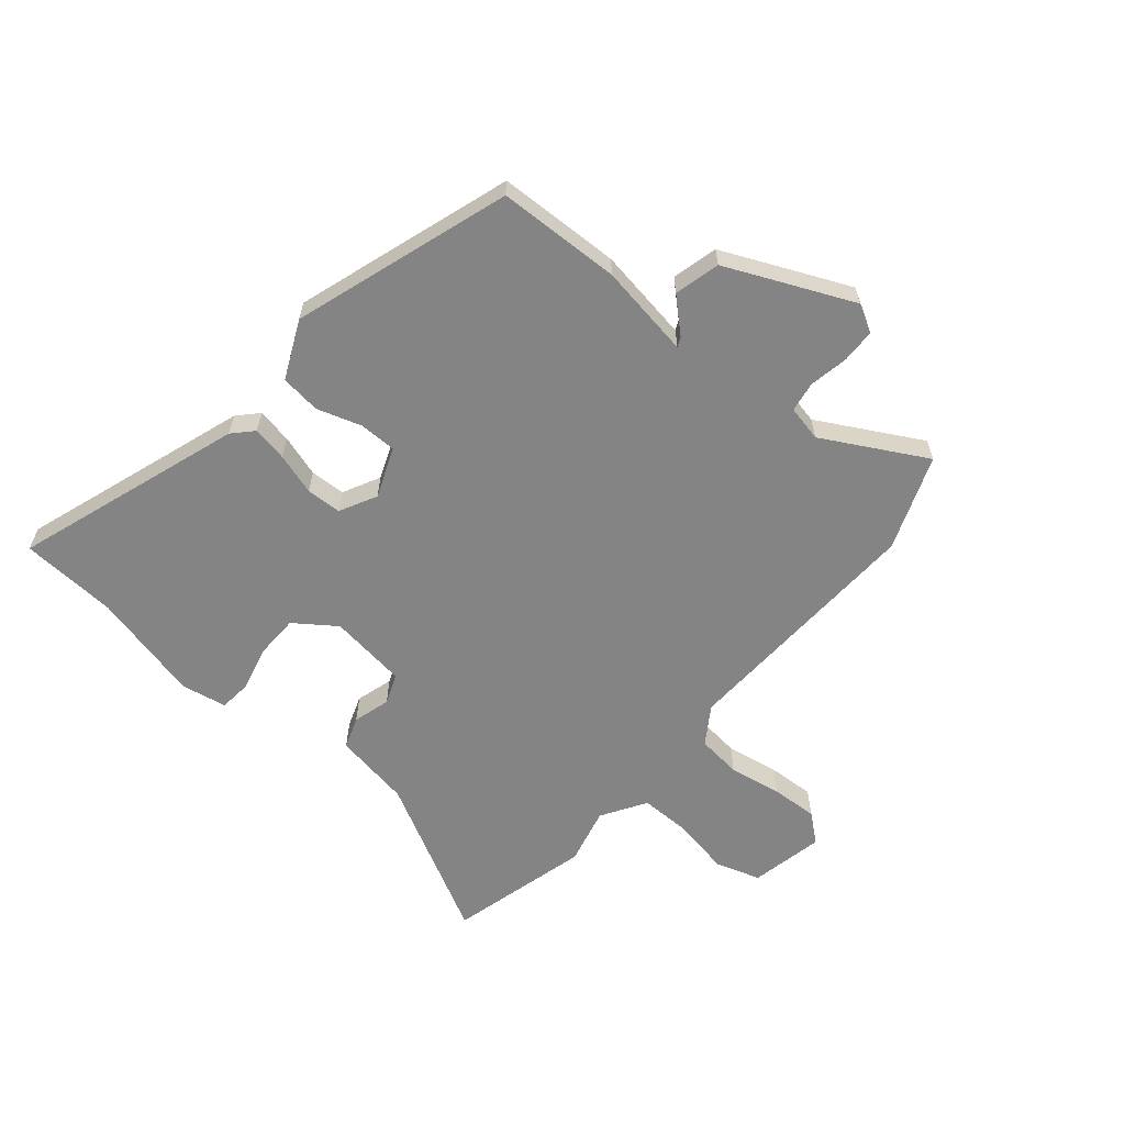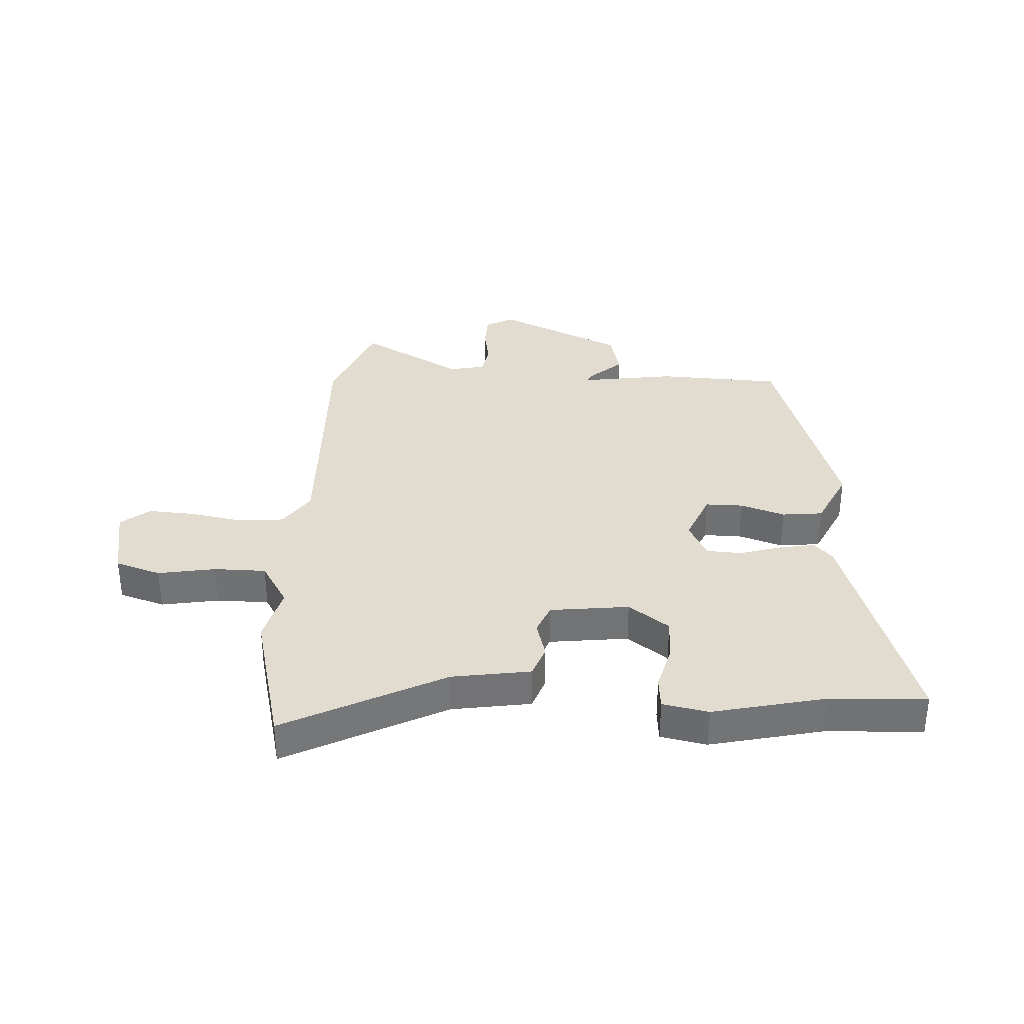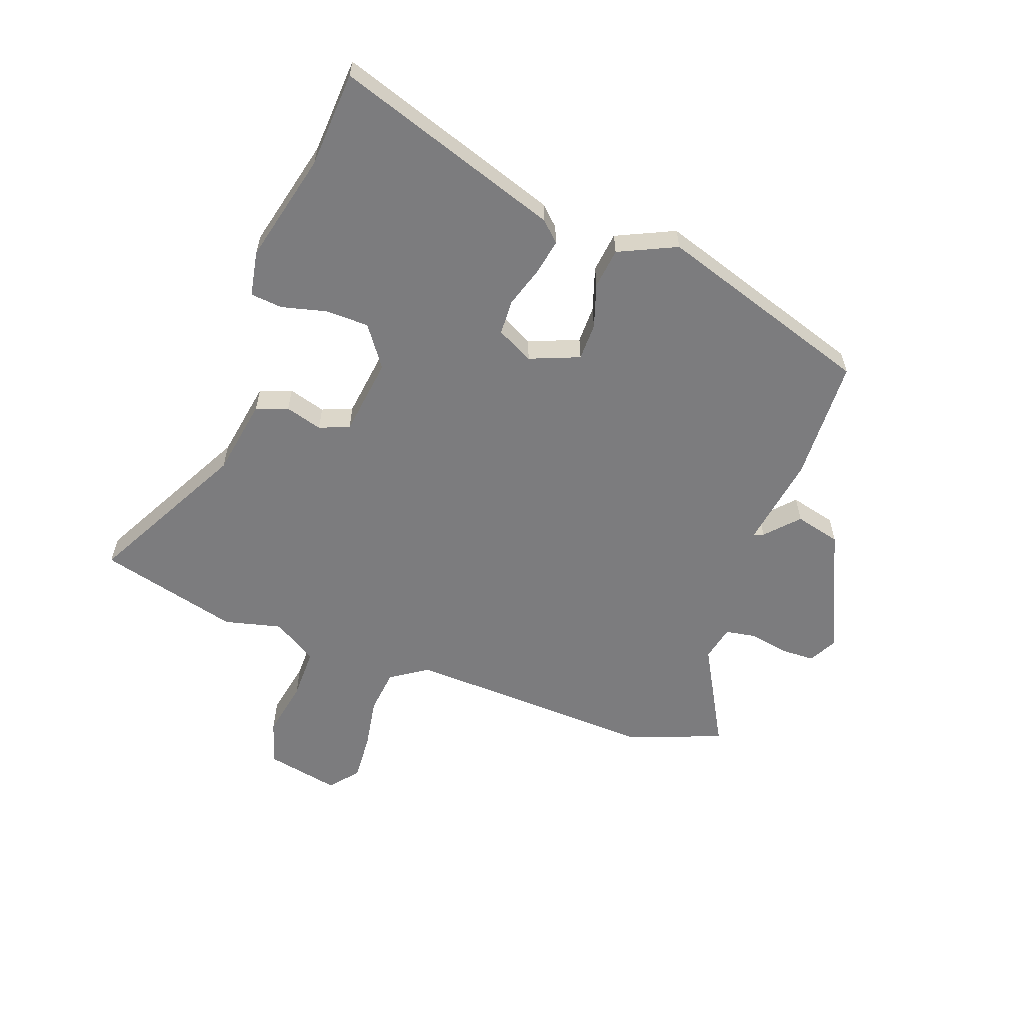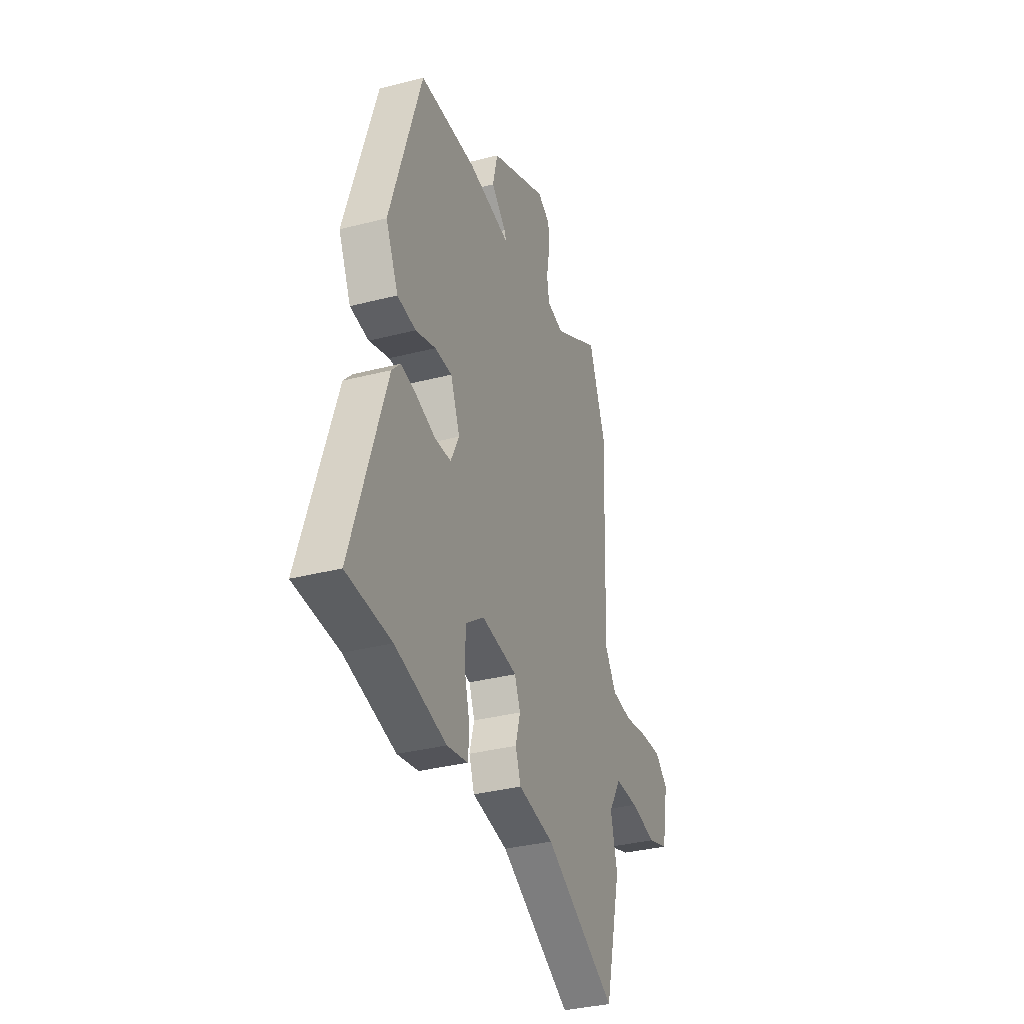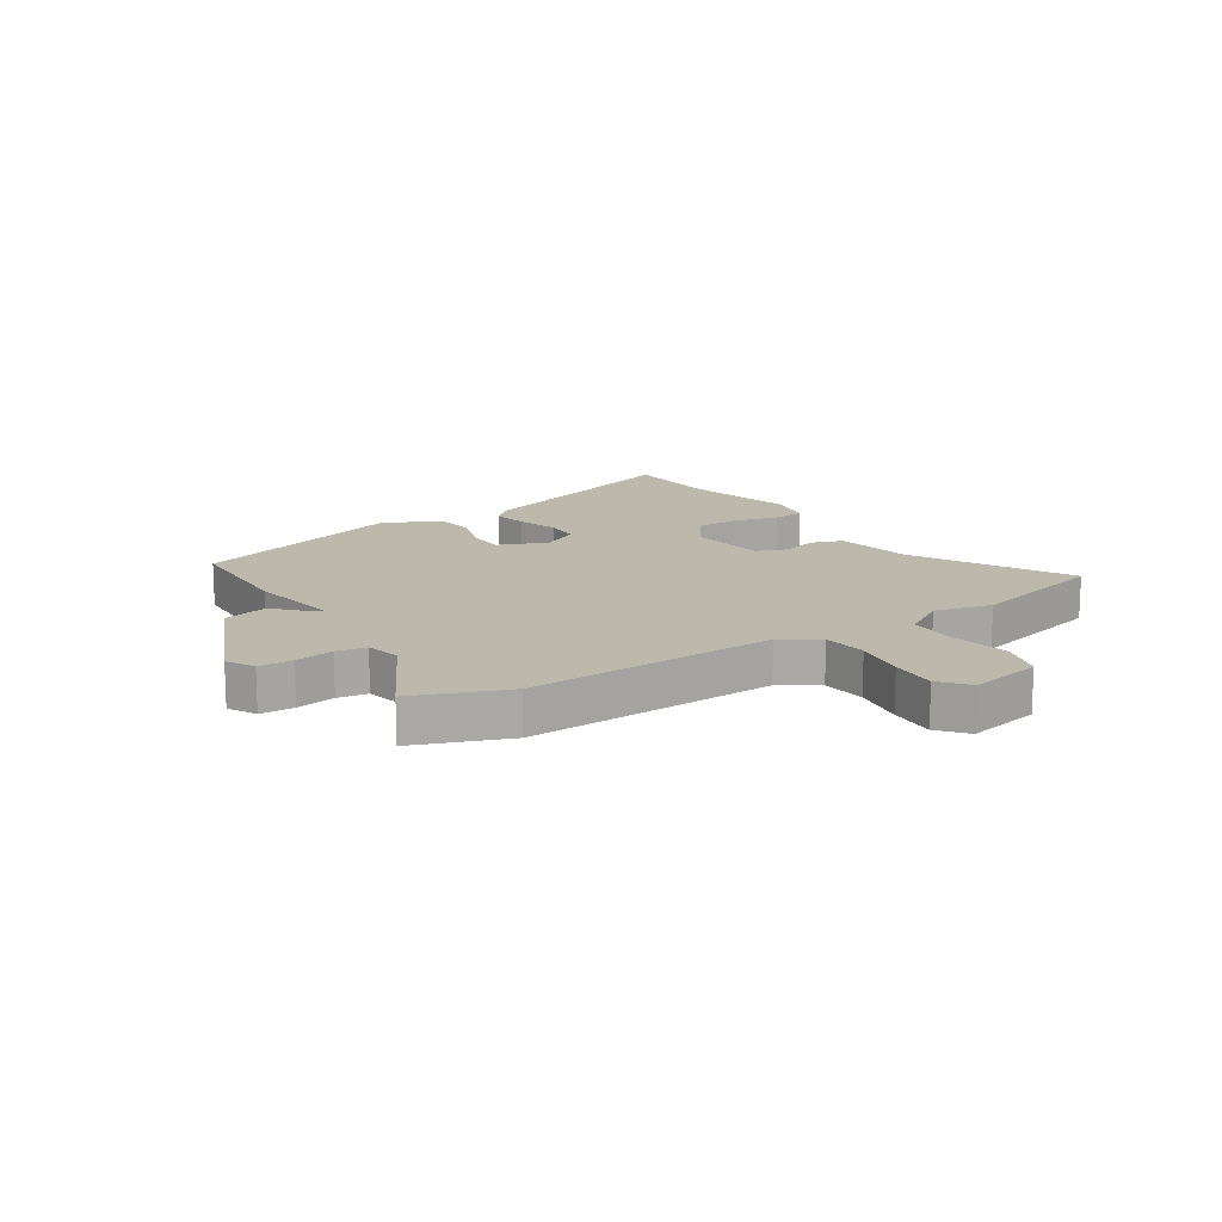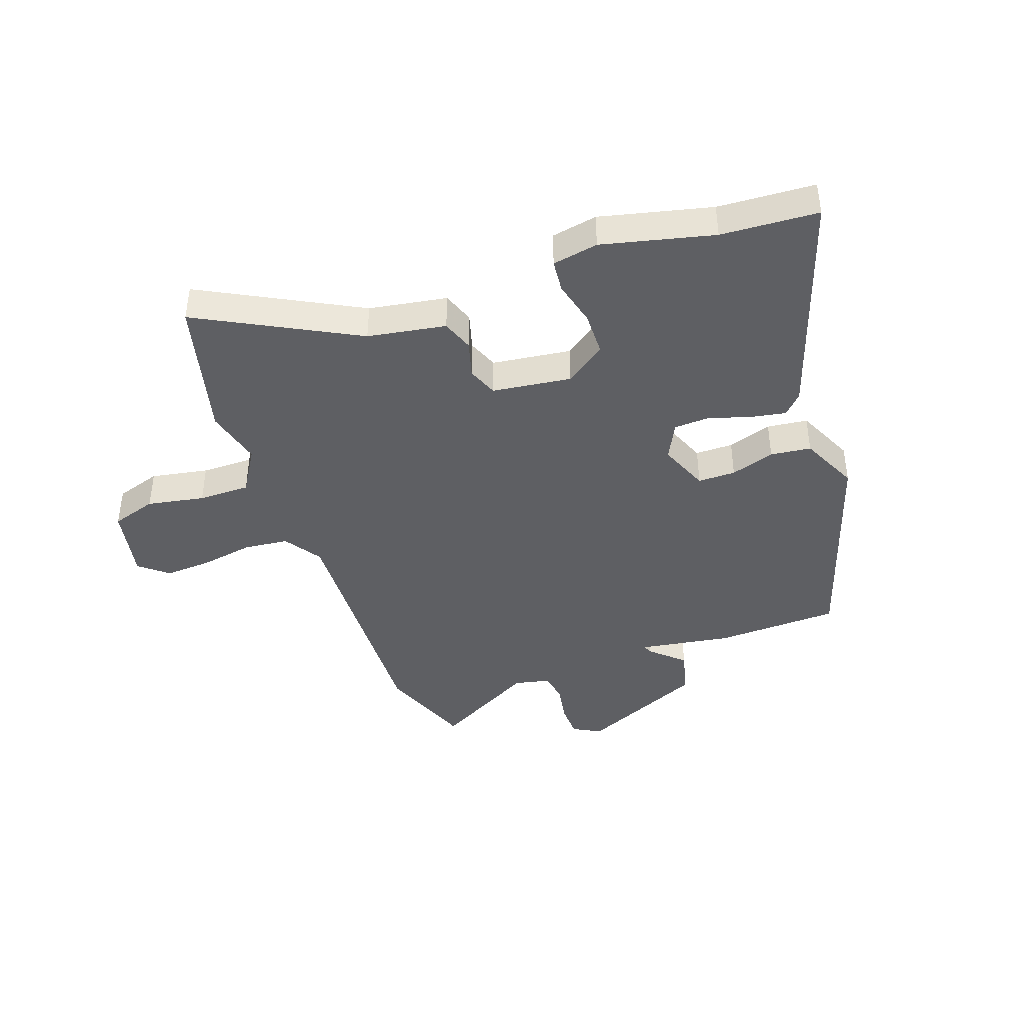
<metadata>
{"format":"obj","ext":"obj","renderer":"f3d","projection":"perspective","resolution":1024,"background":"white","views":[{"elev":-61.3,"azim":-40.5,"up":"+Y"},{"elev":34.4,"azim":-176.6,"up":"+Y"},{"elev":-58.9,"azim":-110.3,"up":"+Y"},{"elev":-34.3,"azim":-70.8,"up":"+Z"},{"elev":14.8,"azim":56.7,"up":"+Y"},{"elev":-41.8,"azim":-160.7,"up":"+Y"}]}
</metadata>
<code>
v -0.378 0.07 0.51
v -0.165 0.07 0.518
v -0.003 0.07 0.493
v -0.011 0.07 0.51
v -0.067 0.07 0.561
v -0.048 0.07 0.64
v 0.169 0.07 0.739
v 0.217 0.07 0.713
v 0.219 0.07 0.654
v 0.207 0.07 0.586
v 0.216 0.07 0.534
v 0.278 0.07 0.521
v 0.454 0.07 0.619
v 0.517 0.07 0.457
v 0.502 0.07 0.02
v 0.545 0.07 -0.044
v 0.622 0.07 -0.052
v 0.713 0.07 -0.036
v 0.794 0.07 -0.031
v 0.843 0.07 -0.071
v 0.818 0.07 -0.199
v 0.74 0.07 -0.224
v 0.641 0.07 -0.206
v 0.552 0.07 -0.206
v 0.505 0.07 -0.283
v 0.53 0.07 -0.382
v 0.469 0.07 -0.626
v 0.197 0.07 -0.484
v 0.062 0.07 -0.462
v 0.042 0.07 -0.407
v 0.06 0.07 -0.343
v 0.039 0.07 -0.291
v -0.097 0.07 -0.274
v -0.167 0.07 -0.325
v -0.168 0.07 -0.4
v -0.148 0.07 -0.478
v -0.153 0.07 -0.534
v -0.232 0.07 -0.549
v -0.424 0.07 -0.504
v -0.591 0.07 -0.495
v -0.462 0.07 -0.102
v -0.43 0.07 -0.068
v -0.369 0.07 -0.079
v -0.297 0.07 -0.101
v -0.236 0.07 -0.098
v -0.204 0.07 -0.034
v -0.239 0.07 0.052
v -0.304 0.07 0.052
v -0.38 0.07 0.027
v -0.45 0.07 0.035
v -0.497 0.07 0.135
v -0.378 0 0.51
v -0.165 0 0.518
v -0.003 0 0.493
v -0.011 0 0.51
v -0.067 0 0.561
v -0.048 0 0.64
v 0.169 0 0.739
v 0.217 0 0.713
v 0.219 0 0.654
v 0.207 0 0.586
v 0.216 0 0.534
v 0.278 0 0.521
v 0.454 0 0.619
v 0.517 0 0.457
v 0.502 0 0.02
v 0.545 0 -0.044
v 0.622 0 -0.052
v 0.713 0 -0.036
v 0.794 0 -0.031
v 0.843 0 -0.071
v 0.818 0 -0.199
v 0.74 0 -0.224
v 0.641 0 -0.206
v 0.552 0 -0.206
v 0.505 0 -0.283
v 0.53 0 -0.382
v 0.469 0 -0.626
v 0.197 0 -0.484
v 0.062 0 -0.462
v 0.042 0 -0.407
v 0.06 0 -0.343
v 0.039 0 -0.291
v -0.097 0 -0.274
v -0.167 0 -0.325
v -0.168 0 -0.4
v -0.148 0 -0.478
v -0.153 0 -0.534
v -0.232 0 -0.549
v -0.424 0 -0.504
v -0.591 0 -0.495
v -0.462 0 -0.102
v -0.43 0 -0.068
v -0.369 0 -0.079
v -0.297 0 -0.101
v -0.236 0 -0.098
v -0.204 0 -0.034
v -0.239 0 0.052
v -0.304 0 0.052
v -0.38 0 0.027
v -0.45 0 0.035
v -0.497 0 0.135
f 1 2 3
f 51 1 3
f 50 51 3
f 49 50 3
f 48 49 3
f 47 48 3
f 46 47 3
f 42 43 44
f 41 42 44
f 40 41 44
f 39 40 44
f 38 39 44
f 37 38 44
f 36 37 44
f 35 36 44
f 34 35 44 45
f 33 34 45 46
f 28 29 30 31
f 28 31 32
f 27 28 32
f 26 27 32
f 25 26 32
f 33 46 3
f 32 33 3
f 25 32 3
f 24 25 3
f 21 22 23
f 20 21 23
f 19 20 23
f 18 19 23
f 17 18 23
f 12 13 14 15
f 11 12 15
f 8 9 10
f 7 8 10
f 6 7 10
f 5 6 10
f 4 5 10
f 4 10 11
f 3 4 11 15
f 16 17 23 24
f 3 15 16 24
f 54 53 52
f 54 52 102
f 54 102 101
f 54 101 100
f 54 100 99
f 54 99 98
f 54 98 97
f 95 94 93
f 95 93 92
f 95 92 91
f 95 91 90
f 95 90 89
f 95 89 88
f 95 88 87
f 95 87 86
f 96 95 86 85
f 97 96 85 84
f 82 81 80 79
f 83 82 79
f 83 79 78
f 83 78 77
f 83 77 76
f 54 97 84
f 54 84 83
f 54 83 76
f 54 76 75
f 74 73 72
f 74 72 71
f 74 71 70
f 74 70 69
f 74 69 68
f 66 65 64 63
f 66 63 62
f 61 60 59
f 61 59 58
f 61 58 57
f 61 57 56
f 61 56 55
f 62 61 55
f 66 62 55 54
f 75 74 68 67
f 75 67 66 54
f 1 52 53 2
f 2 53 54 3
f 3 54 55 4
f 4 55 56 5
f 5 56 57 6
f 6 57 58 7
f 7 58 59 8
f 8 59 60 9
f 9 60 61 10
f 10 61 62 11
f 11 62 63 12
f 12 63 64 13
f 13 64 65 14
f 14 65 66 15
f 15 66 67 16
f 16 67 68 17
f 17 68 69 18
f 18 69 70 19
f 19 70 71 20
f 20 71 72 21
f 21 72 73 22
f 22 73 74 23
f 23 74 75 24
f 24 75 76 25
f 25 76 77 26
f 26 77 78 27
f 27 78 79 28
f 28 79 80 29
f 29 80 81 30
f 30 81 82 31
f 31 82 83 32
f 32 83 84 33
f 33 84 85 34
f 34 85 86 35
f 35 86 87 36
f 36 87 88 37
f 37 88 89 38
f 38 89 90 39
f 39 90 91 40
f 40 91 92 41
f 41 92 93 42
f 42 93 94 43
f 43 94 95 44
f 44 95 96 45
f 45 96 97 46
f 46 97 98 47
f 47 98 99 48
f 48 99 100 49
f 49 100 101 50
f 50 101 102 51
f 51 102 52 1

</code>
